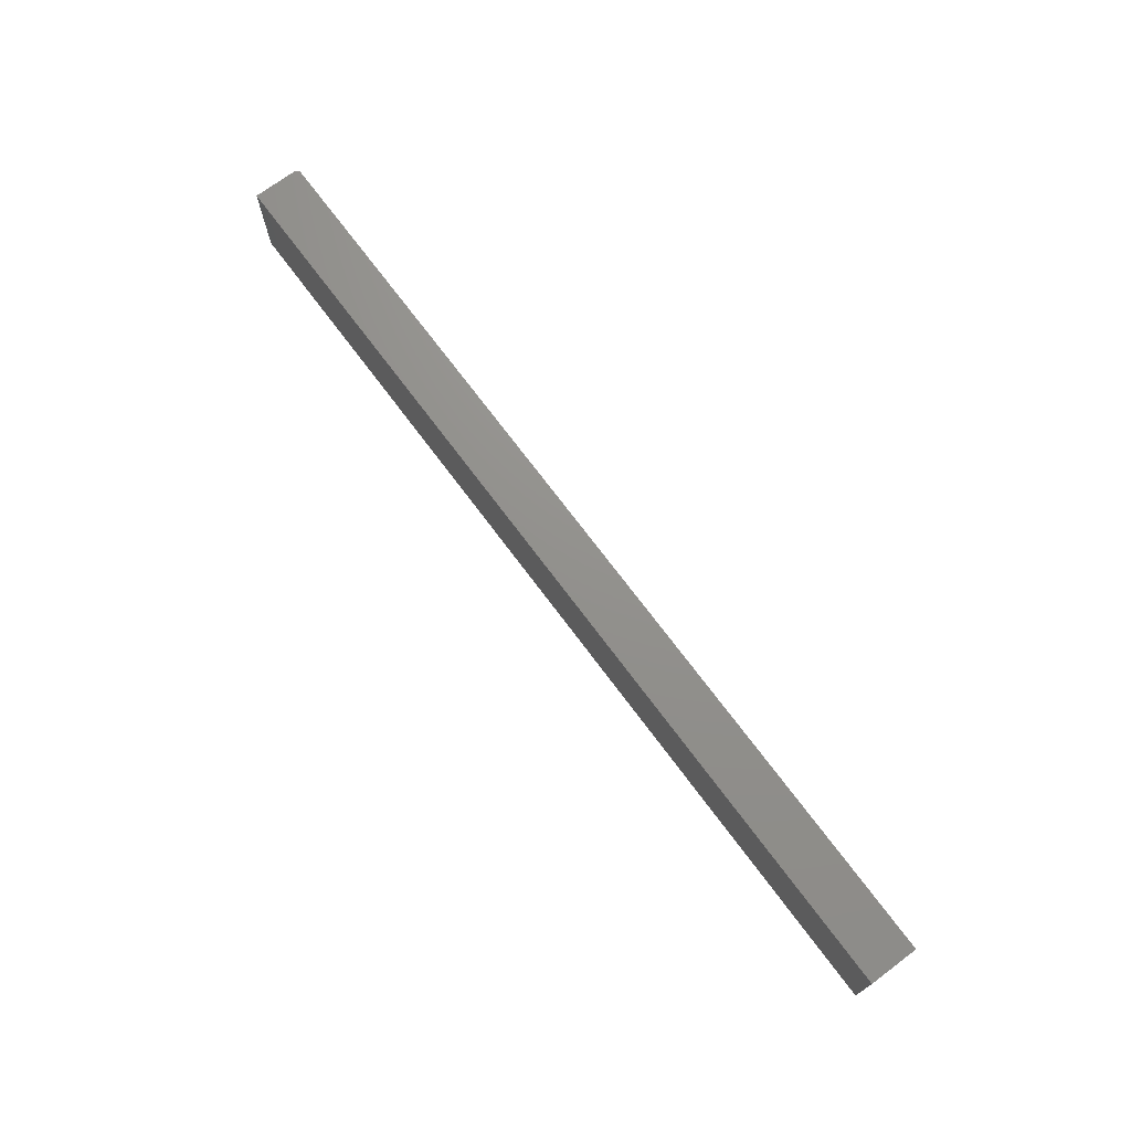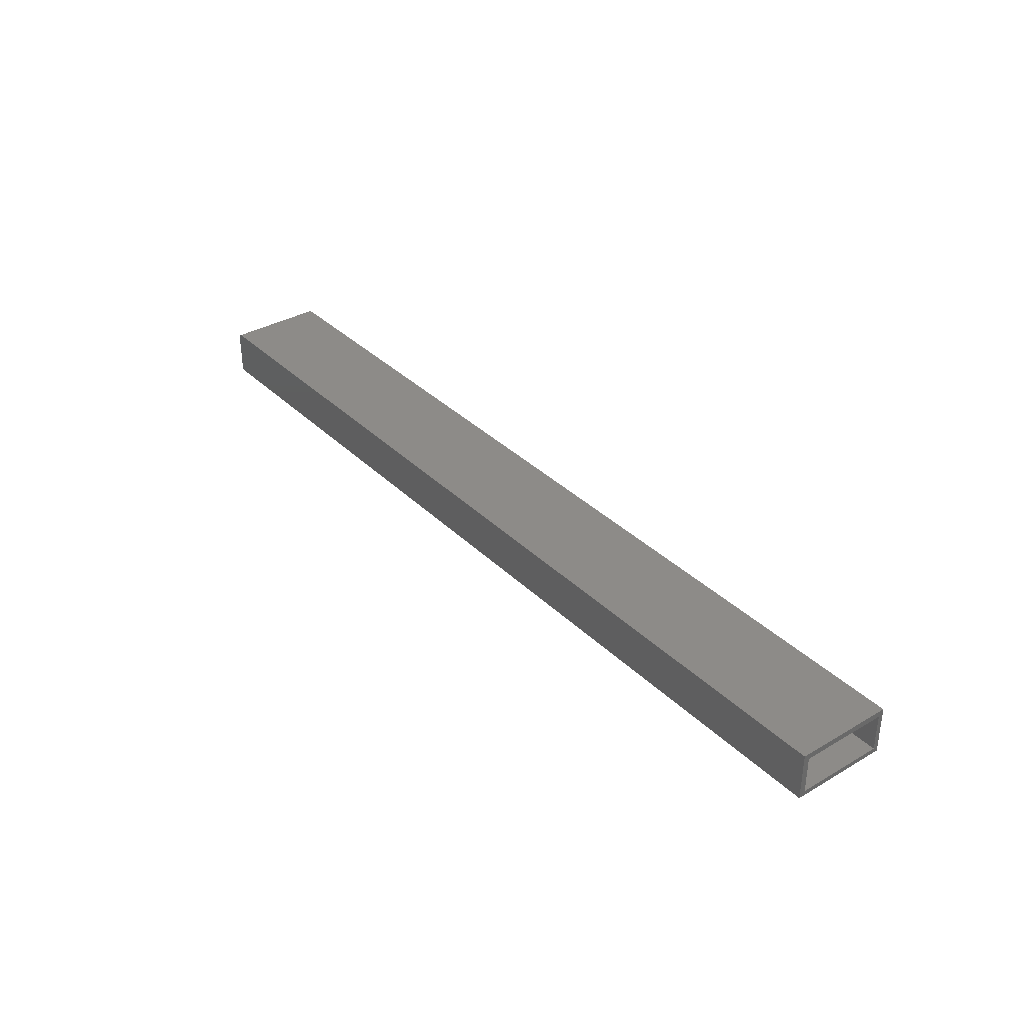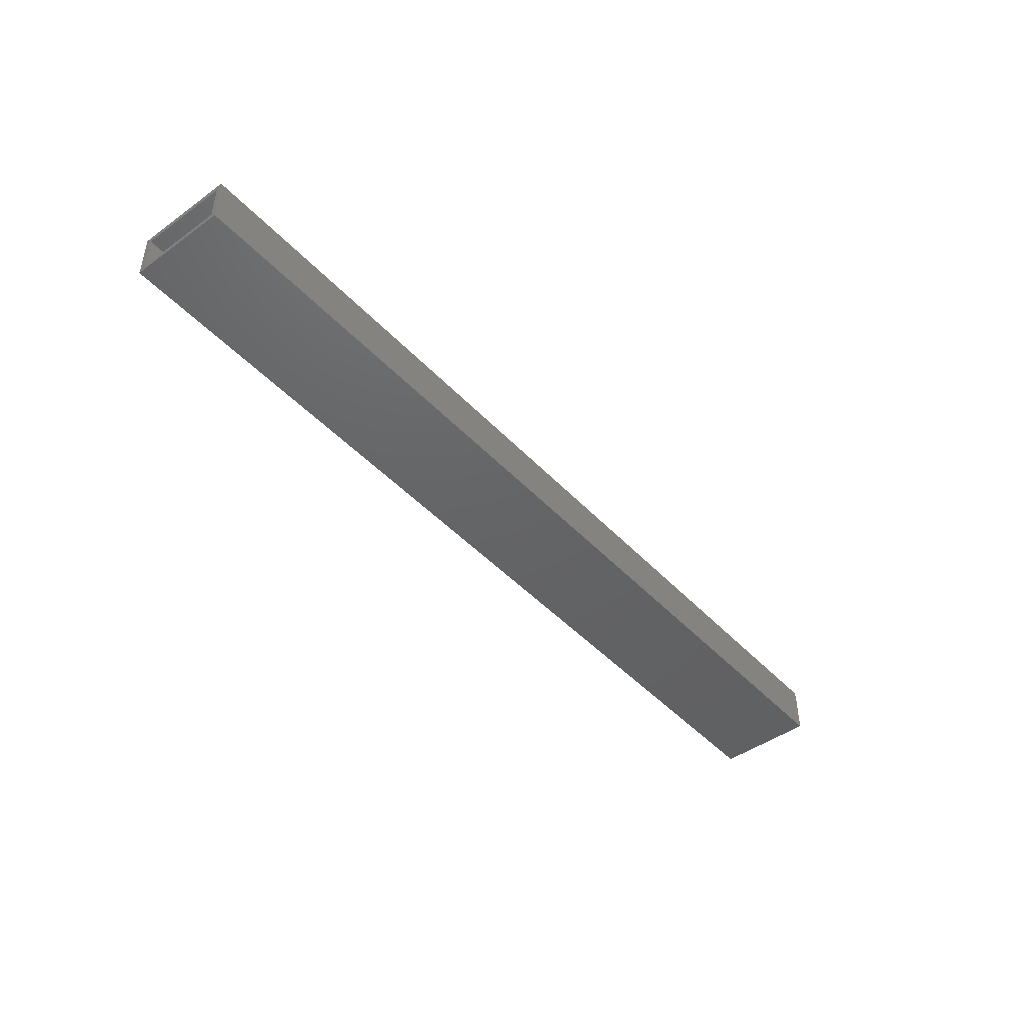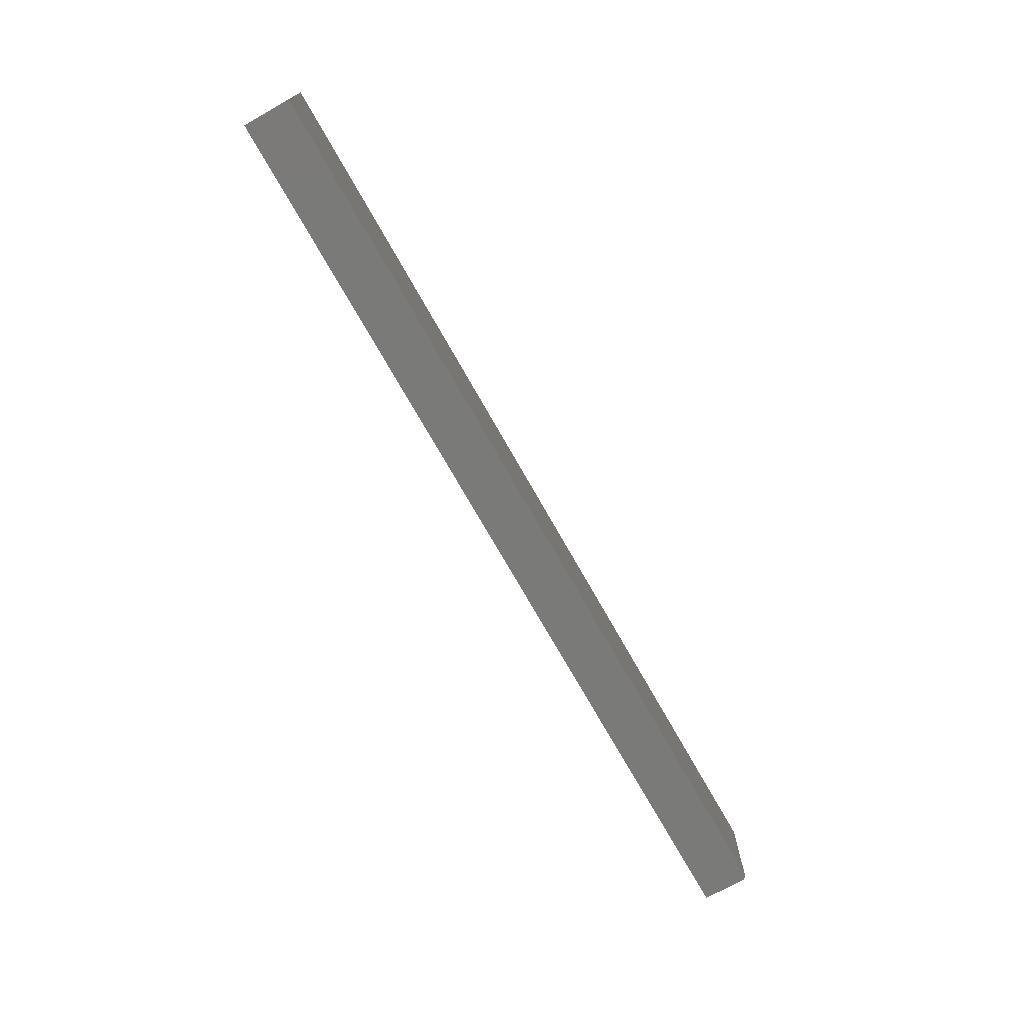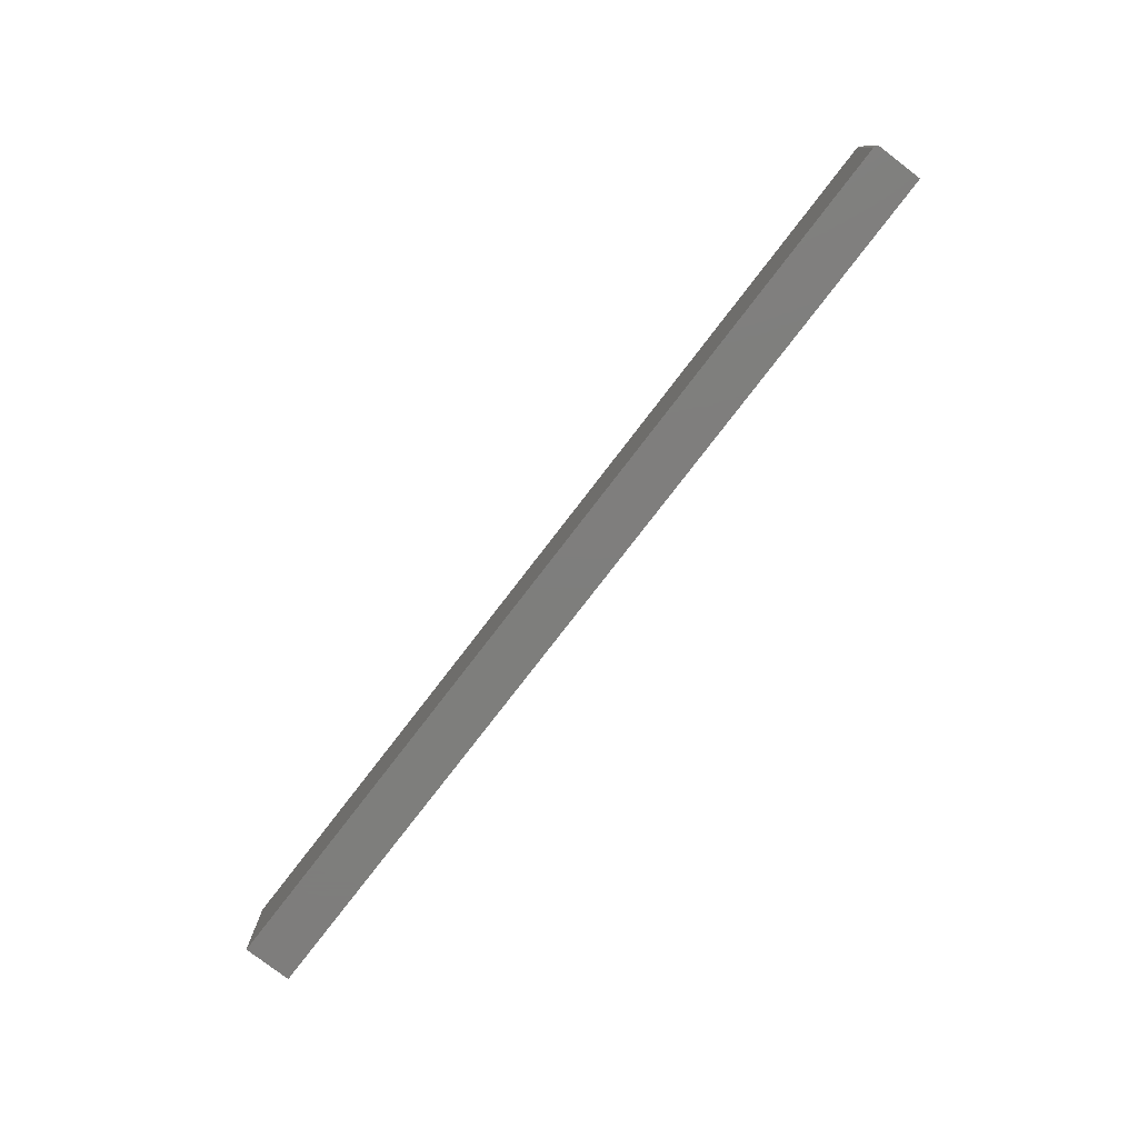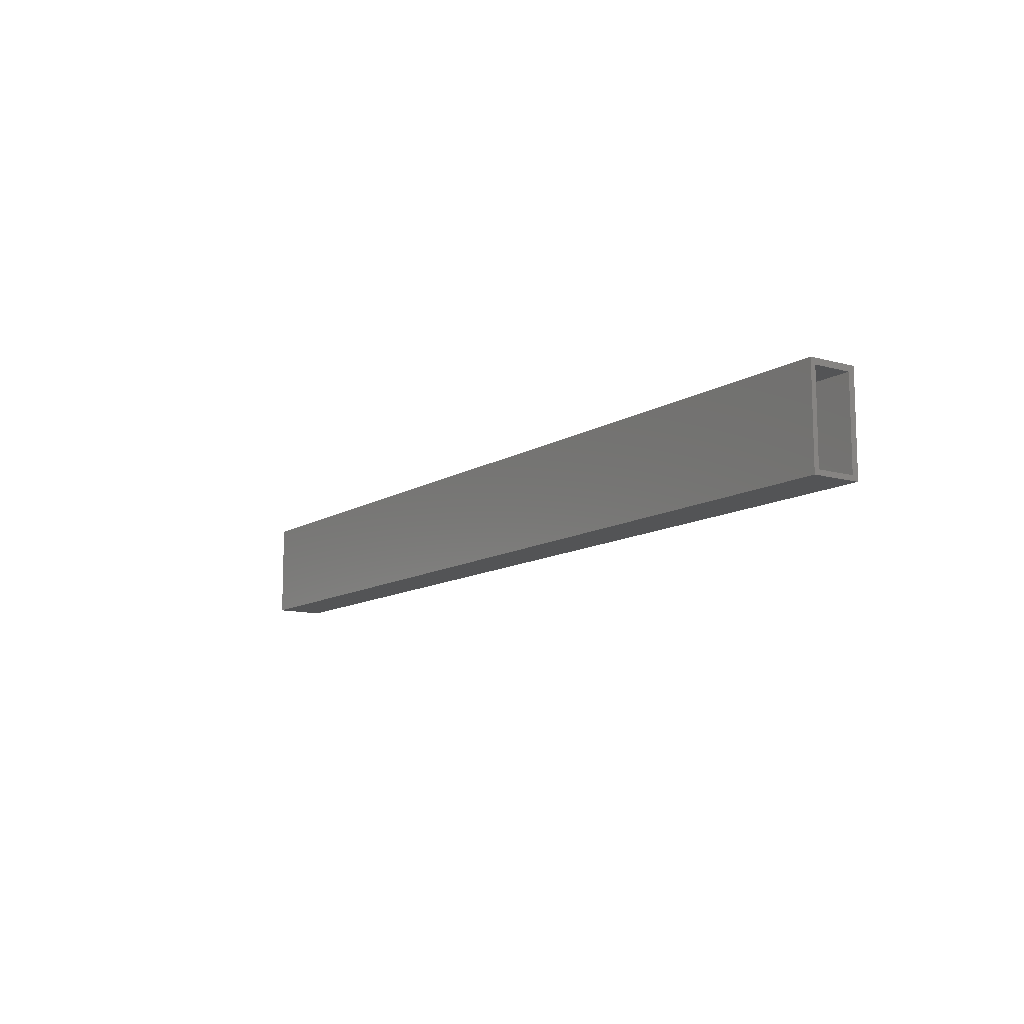
<metadata>
{"format":"stl","ext":"stl","renderer":"f3d","projection":"perspective","resolution":1024,"background":"white","views":[{"elev":71.9,"azim":53.3,"up":"+Z"},{"elev":34.9,"azim":52.0,"up":"+Y"},{"elev":-45.4,"azim":129.8,"up":"+Y"},{"elev":-72.9,"azim":119.5,"up":"+Z"},{"elev":-77.9,"azim":-127.5,"up":"+Z"},{"elev":-11.3,"azim":55.7,"up":"+Z"}]}
</metadata>
<code>
# stl→obj: 34 verts, 64 faces
v -0.25 -0.0625 -0.1484
v -0.25 -0.009622 -0.1484
v -0.25 -0.0625 -0.007812
v -0.25 -0.009622 -0.007812
v 0.75 -0.07031 -0.007812
v 0.75 -0.07031 -0.1484
v -0.2422 -0.07031 -0.007812
v -0.2422 -0.07031 -0.1484
v 0.75 -0.009622 -0.007812
v 0.75 -0.009622 -0.1484
v 0.75 1.665e-16 -0.1562
v 0.75 -0.07812 -0.1562
v 0.75 1.753e-16 0.001645
v 0.75 -0.07812 0.001645
v -0.7422 8.674e-19 -0.1562
v -0.7422 9.632e-18 0.001645
v -0.75 -0.07812 0.001645
v -0.75 -0.007812 0.001645
v -0.75 -0.07812 -0.1562
v -0.75 -0.007812 -0.1562
v -0.7437 -0.0001501 0.001645
v -0.7452 -0.0005947 0.001645
v -0.7465 -0.001317 0.001645
v -0.7477 -0.002288 0.001645
v -0.7487 -0.003472 0.001645
v -0.7494 -0.004823 0.001645
v -0.7498 -0.006288 0.001645
v -0.7465 -0.001317 -0.1562
v -0.7437 -0.0001501 -0.1562
v -0.7452 -0.0005947 -0.1562
v -0.7487 -0.003472 -0.1562
v -0.7498 -0.006288 -0.1562
v -0.7494 -0.004823 -0.1562
v -0.7477 -0.002288 -0.1562
f 1 2 3
f 3 2 4
f 5 6 7
f 7 6 8
f 9 5 4
f 4 5 7
f 4 7 3
f 6 10 8
f 8 10 2
f 8 2 1
f 3 7 1
f 1 7 8
f 11 10 12
f 11 13 10
f 13 9 10
f 13 14 9
f 6 12 10
f 14 12 6
f 14 6 5
f 14 5 9
f 10 9 2
f 2 9 4
f 15 16 11
f 11 16 13
f 17 18 19
f 19 18 20
f 16 14 13
f 21 22 23
f 21 23 24
f 21 24 25
f 21 25 26
f 21 26 27
f 21 27 18
f 17 14 16
f 17 16 21
f 17 21 18
f 15 28 29
f 28 30 29
f 31 19 20
f 31 20 32
f 31 32 33
f 12 19 31
f 12 31 34
f 12 34 28
f 12 28 15
f 12 15 11
f 16 15 21
f 21 15 29
f 21 29 22
f 22 29 30
f 22 30 23
f 23 30 28
f 23 28 24
f 24 28 34
f 24 34 25
f 25 34 31
f 25 31 26
f 26 31 33
f 26 33 27
f 27 33 32
f 27 32 18
f 18 32 20
f 19 12 17
f 17 12 14

</code>
